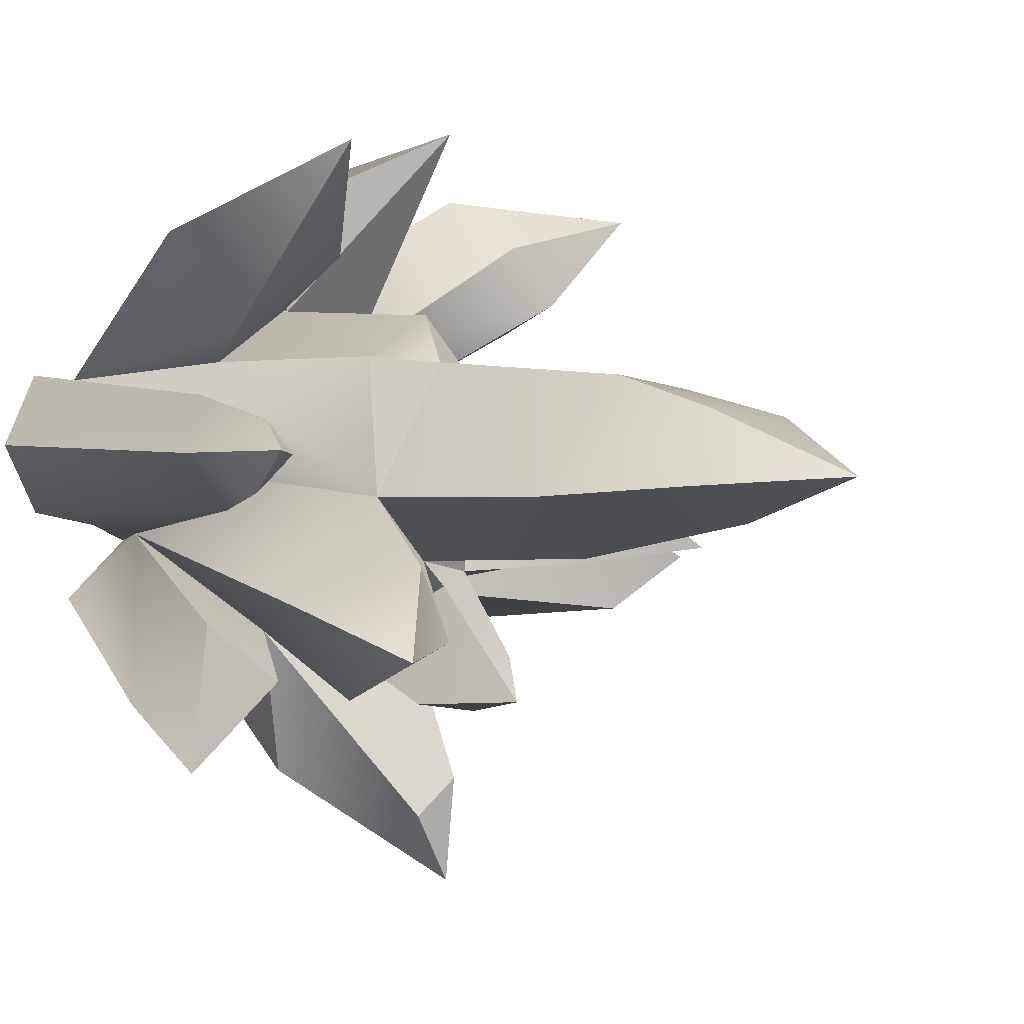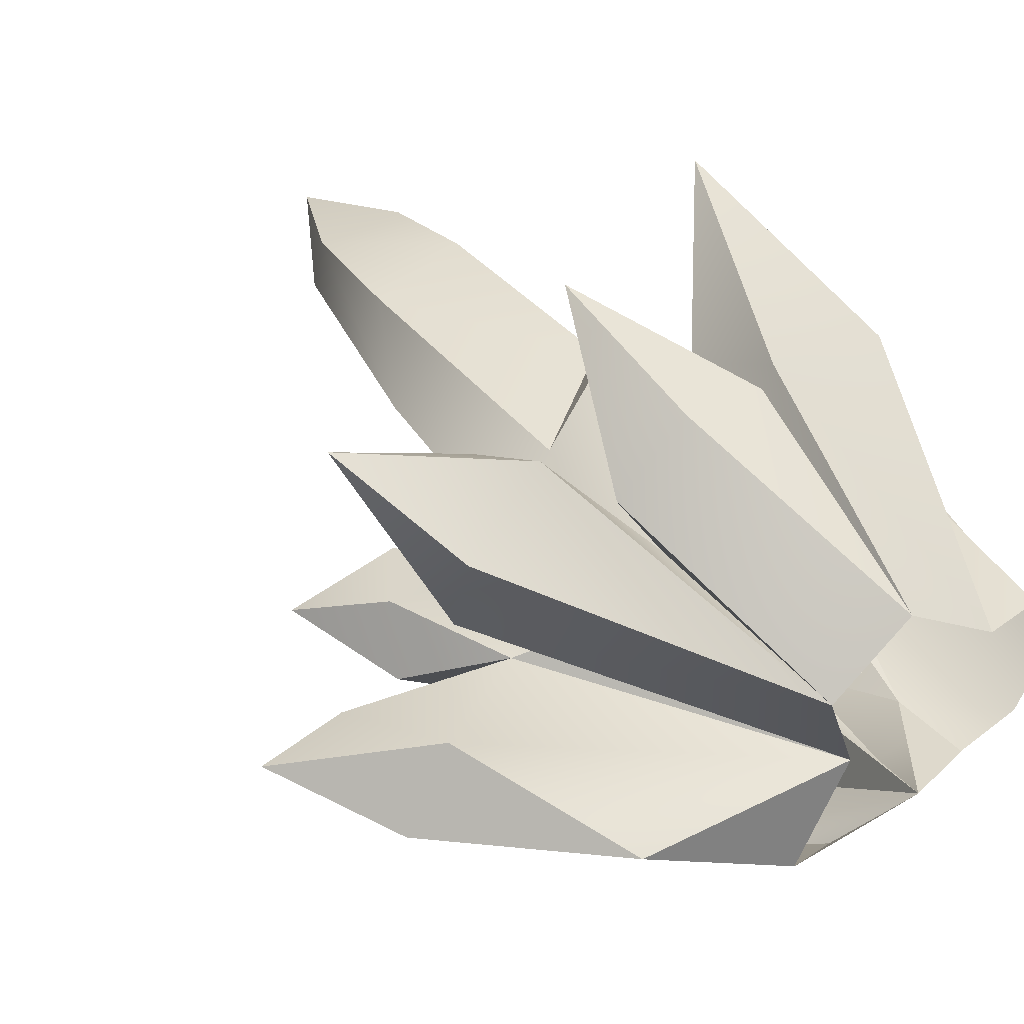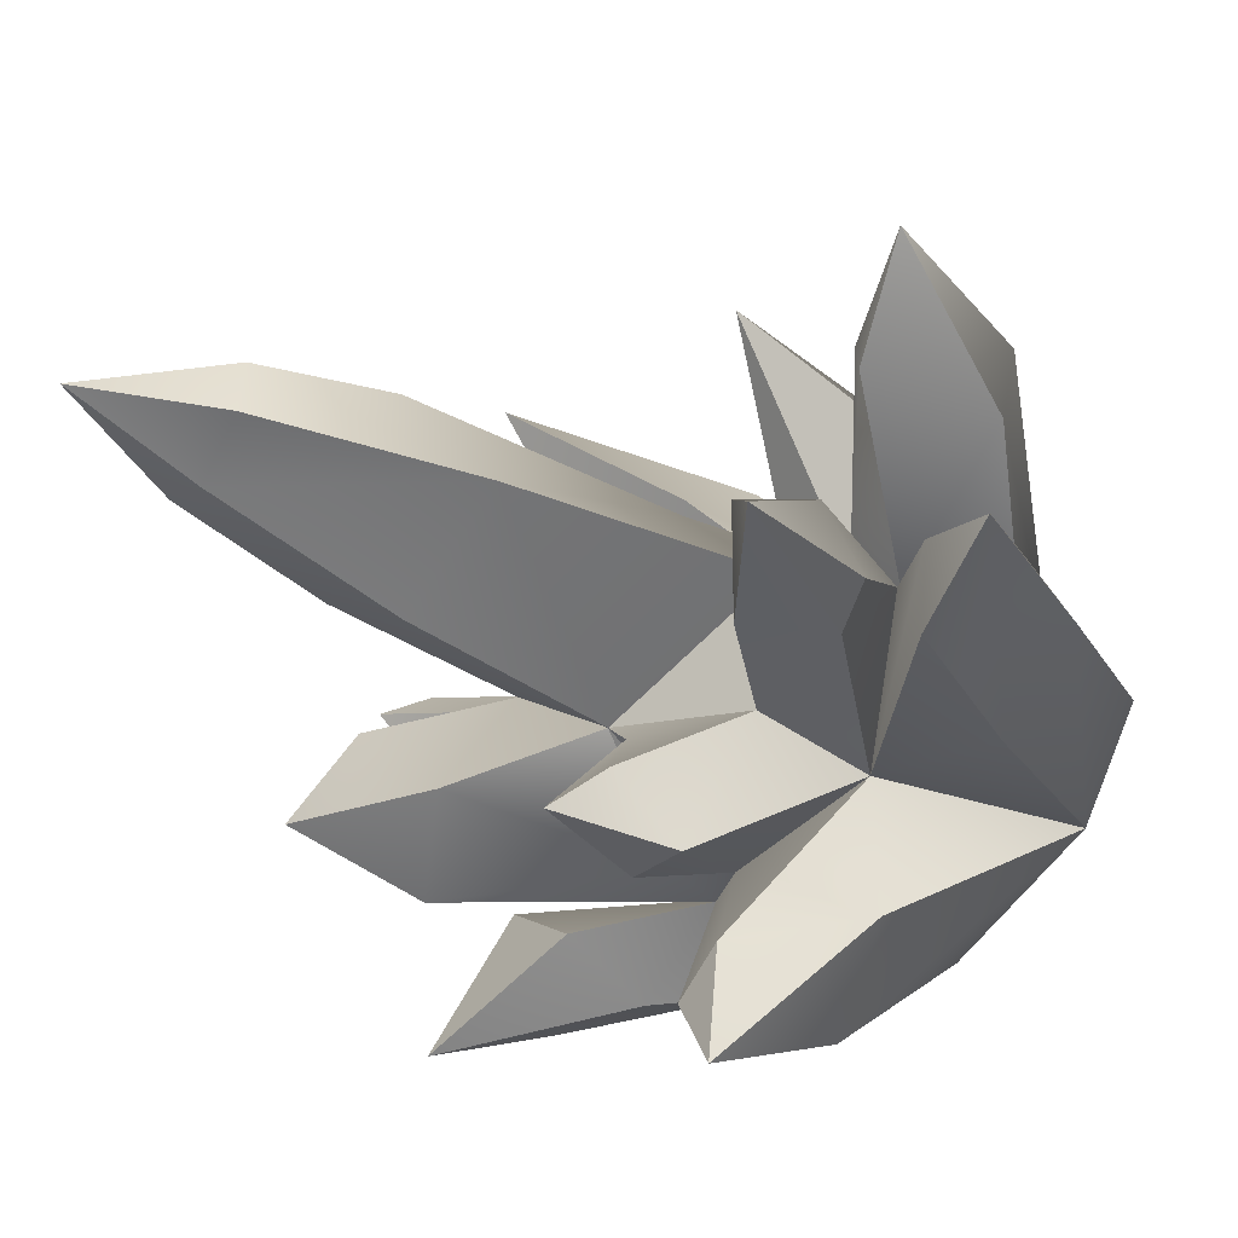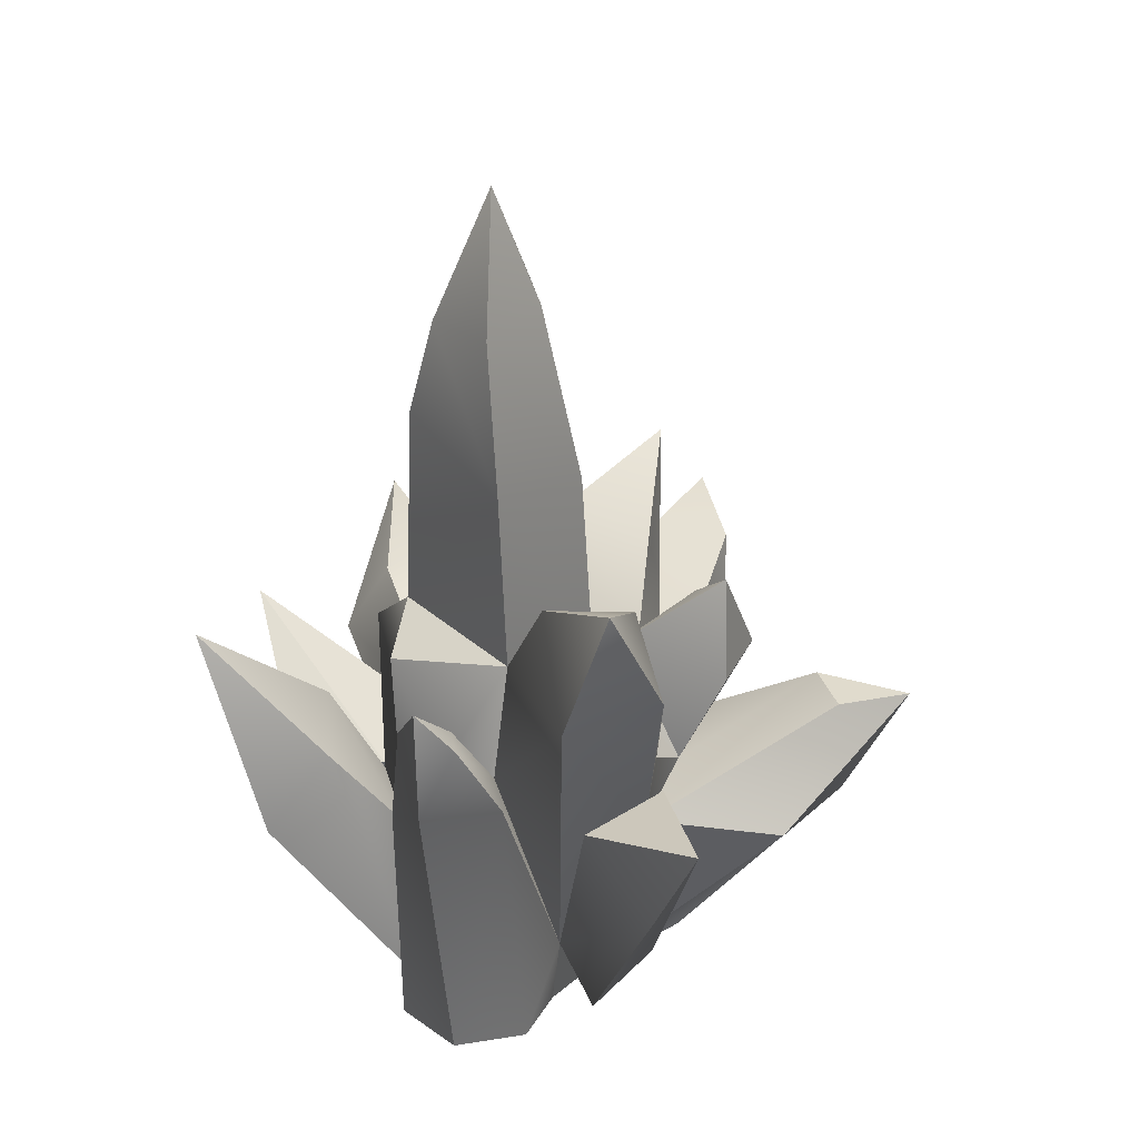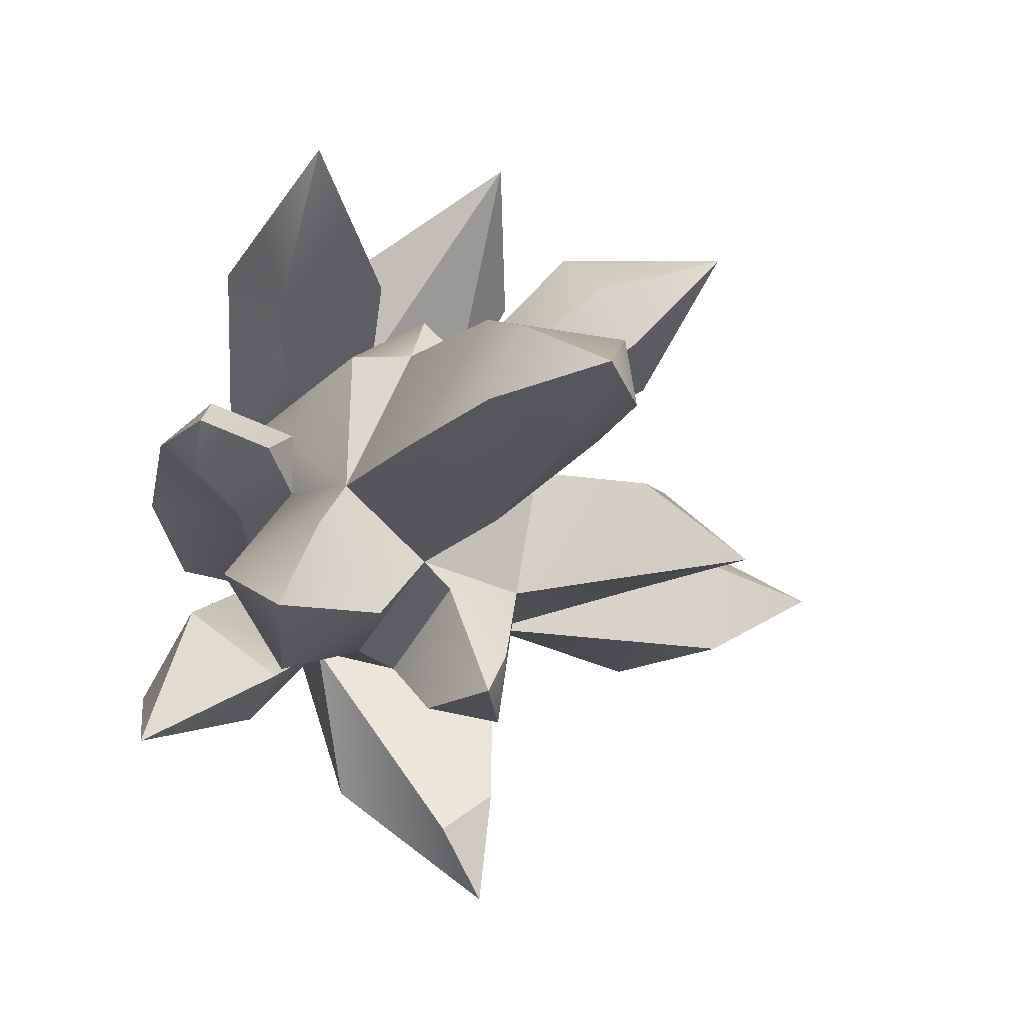
<metadata>
{"format":"obj","ext":"obj","renderer":"f3d","projection":"perspective","resolution":1024,"background":"white","views":[{"elev":3.3,"azim":132.9,"up":"+Z"},{"elev":44.3,"azim":-37.5,"up":"+Z"},{"elev":-36.1,"azim":-129.1,"up":"+Z"},{"elev":32.7,"azim":105.8,"up":"+Y"},{"elev":-8.5,"azim":160.0,"up":"+Z"}]}
</metadata>
<code>
g PerpStage_Cave_pebble01_07
v 104.6 -3.191 -99.71
v 104.5 -3.735 -99.61
v 104.7 -3.522 -99.83
v 104.4 -5.047 -99.84
v 104.3 -5.047 -99.55
v 104.7 -3.022 -99.81
v 103.3 -4.083 -99.47
v 103.7 -3.249 -99.3
v 103.4 -3.346 -99.54
v 103.6 -4.148 -99.28
v 103.7 -3.249 -99.3
v 104 -3.264 -99.46
v 103.8 -3.054 -99.49
v 104 -4.155 -99.49
v 103.6 -4.148 -99.28
v 103.8 -1.688 -99.65
v 104 -1.677 -99.92
v 103.7 -1.112 -99.88
v 104.1 -2.356 -99.98
v 103.8 -2.132 -99.53
v 103.8 -3.054 -99.49
v 104 -3.169 -100
v 103.5 -1.588 -99.93
v 103.5 -1.626 -99.69
v 103.7 -1.112 -99.88
v 103.2 -2.47 -99.89
v 103.4 -2.17 -99.59
v 103.4 -3.346 -99.54
v 103.8 -1.688 -99.65
v 103.7 -1.112 -99.88
v 103.5 -1.626 -99.69
v 103.8 -2.132 -99.53
v 103.4 -2.17 -99.59
v 103.8 -3.054 -99.49
v 103.4 -3.346 -99.54
v 104.1 -3.718 -99.72
v 104.1 -3.718 -99.96
v 104 -3.169 -100
v 104 -3.264 -99.46
v 104 -4.155 -99.49
v 104 -5.047 -99.57
v 104 -5.047 -99.57
v 104.3 -5.047 -99.55
v 104.5 -3.735 -99.61
v 104.1 -3.718 -99.72
v 104.6 -3.191 -99.71
v 104.3 -3.353 -99.84
v 104.7 -3.022 -99.81
v 104.1 -3.718 -99.72
v 104.5 -3.735 -99.61
v 104.6 -3.191 -99.71
v 104 -5.047 -99.57
v 104.7 -3.191 -99.97
v 104.7 -3.022 -99.81
v 104.7 -3.522 -99.83
v 104.3 -3.71 -100.1
v 104.4 -5.047 -99.84
v 104.3 -5.047 -100.1
v 103.7 -1.627 -100.1
v 103.7 -2.417 -100.2
v 103.2 -2.47 -99.89
v 103.5 -1.588 -99.93
v 103.7 -3.28 -100.3
v 103.1 -3.541 -99.84
v 104 -1.677 -99.92
v 104.1 -2.356 -99.98
v 103.7 -2.417 -100.2
v 103.7 -1.627 -100.1
v 103.7 -3.28 -100.3
v 104 -3.169 -100
v 103.7 -1.112 -99.88
v 104 -1.677 -99.92
v 103.7 -1.627 -100.1
v 103.7 -1.627 -100.1
v 103.5 -1.588 -99.93
v 103.7 -1.112 -99.88
v 104 -4.697 -100.2
v 104.1 -3.718 -99.96
v 104.3 -3.71 -100.1
v 104.7 -3.191 -99.97
v 104.3 -3.353 -99.84
v 104.7 -3.022 -99.81
v 104.3 -5.047 -100.1
v 104 -5.047 -100.2
v 104 -4.697 -100.2
v 104.3 -3.71 -100.1
v 103.1 -3.541 -99.84
v 103.4 -3.346 -99.54
v 103.2 -2.47 -99.89
v 103.1 -4.104 -99.66
v 103.3 -4.083 -99.47
v 103.7 -3.28 -100.3
v 103.2 -3.521 -100.4
v 103.1 -3.541 -99.84
v 103.3 -4.083 -99.47
v 103.3 -5.047 -99.43
v 103.6 -5.047 -99.2
v 103.6 -4.148 -99.28
v 103.4 -5.047 -99.81
v 102.4 -3.995 -99.97
v 102.7 -4.787 -100.1
v 103.4 -5.047 -99.81
v 102.7 -4.787 -100.1
v 103.2 -5.047 -100.2
v 103.2 -5.047 -100.2
v 102.5 -3.995 -100.6
v 103.1 -3.974 -100.5
v 102.3 -3.442 -100.6
v 103.4 -5.047 -99.81
v 102.4 -3.995 -99.36
v 103.1 -4.104 -99.66
v 102.6 -3.531 -99.25
v 102.3 -3.434 -98.89
v 103.3 -4.083 -99.47
v 102.8 -3.995 -98.8
v 103.3 -5.047 -99.43
v 102.8 -3.643 -99
v 102.3 -3.434 -98.89
v 102.4 -3.995 -99.97
v 102.8 -3.82 -99.94
v 102.3 -3.436 -100.2
v 101.9 -3.378 -100.4
v 103.4 -5.047 -99.81
v 102.4 -3.995 -99.97
v 101.9 -3.378 -100.4
v 102.2 -3.995 -100.4
v 102.7 -4.787 -100.1
v 102.5 -3.995 -100.6
v 101.9 -3.378 -100.4
v 102.3 -3.442 -100.6
v 102.2 -3.995 -100.4
v 102.6 -3.531 -99.25
v 102.8 -3.643 -99
v 103.3 -4.083 -99.47
v 103.1 -4.104 -99.66
v 102.3 -3.434 -98.89
v 102.8 -3.995 -98.8
v 102.3 -3.434 -98.89
v 102.4 -4.083 -99
v 103.3 -5.047 -99.43
v 102.2 -3.995 -100.4
v 102.5 -3.995 -100.6
v 103.2 -5.047 -100.2
v 102.7 -4.787 -100.1
v 103.3 -5.047 -99.43
v 102.4 -4.083 -99
v 102.4 -3.995 -99.36
v 103.4 -5.047 -99.81
v 102.3 -3.434 -98.89
v 103.1 -3.541 -99.84
v 102.8 -3.82 -99.94
v 103.1 -4.104 -99.66
v 102.6 -3.308 -99.94
v 102.8 -3.076 -99.94
v 102.5 -2.842 -100.3
v 102.8 -3.076 -99.94
v 103.1 -3.541 -99.84
v 103.2 -3.521 -100.4
v 102.9 -3.175 -100.3
v 102.5 -2.842 -100.3
v 102.6 -3.308 -99.94
v 102.5 -2.842 -100.3
v 102.6 -3.429 -100.2
v 102.8 -3.82 -99.94
v 102.7 -3.47 -100.3
v 102.5 -2.842 -100.3
v 102.9 -3.175 -100.3
v 103.2 -3.521 -100.4
v 103.1 -3.974 -100.5
v 102.3 -3.436 -100.2
v 102.3 -3.442 -100.6
v 101.9 -3.378 -100.4
v 103.1 -3.974 -100.5
v 102.8 -3.82 -99.94
v 102.8 -3.82 -99.94
v 102.6 -3.429 -100.2
v 102.7 -3.47 -100.3
v 103.1 -3.974 -100.5
v 102.6 -3.429 -100.2
v 102.5 -2.842 -100.3
v 102.7 -3.47 -100.3
v 103.8 -4.082 -98.82
v 103.6 -5.047 -99.2
v 104 -5.047 -99.57
v 104.3 -4.082 -98.97
v 104.2 -3.175 -98.64
v 103.7 -3.692 -99.06
v 103.6 -4.148 -99.28
v 103.6 -5.047 -99.2
v 103.8 -4.082 -98.82
v 104 -4.155 -99.49
v 104.2 -3.692 -99.24
v 104 -5.047 -99.57
v 104.3 -4.082 -98.97
v 104.2 -3.175 -98.64
v 103.8 -4.082 -98.82
v 104.2 -3.175 -98.64
v 103.7 -3.692 -99.06
v 103.7 -3.692 -99.06
v 104.2 -3.175 -98.64
v 104.2 -3.692 -99.24
v 104 -4.155 -99.49
v 103.6 -4.148 -99.28
v 103.6 -5.047 -99.2
v 103.7 -4.132 -98.85
v 103.3 -4.218 -98.68
v 103.3 -3.536 -98.55
v 103.3 -5.047 -99.43
v 103 -4.14 -99.01
v 103.3 -4.083 -99.47
v 103.6 -4.12 -99.28
v 103.7 -4.132 -98.85
v 103.6 -5.047 -99.2
v 103.3 -4.083 -99.47
v 103.3 -3.536 -98.55
v 103.6 -4.12 -99.28
v 103.6 -4.12 -99.28
v 103.3 -3.536 -98.55
v 103.7 -4.132 -98.85
v 103 -4.14 -99.01
v 103.3 -3.536 -98.55
v 103.3 -4.083 -99.47
v 103.3 -4.218 -98.68
v 103 -4.14 -99.01
v 103.3 -5.047 -99.43
v 103.6 -5.047 -99.2
v 103.3 -3.536 -98.55
v 103.4 -3.346 -99.54
v 103.7 -3.249 -99.3
v 103.8 -3.054 -99.49
v 103.4 -4.008 -101.4
v 103.6 -4.8 -100.7
v 103.2 -5.047 -100.2
v 103.2 -4.008 -101
v 103.4 -3.446 -101.6
v 103.2 -5.047 -100.2
v 103.6 -4.8 -100.7
v 103.8 -5.047 -100.3
v 103.8 -5.047 -100.3
v 103.8 -4.008 -101.2
v 103.9 -3.961 -100.6
v 103.6 -3.805 -100.7
v 103.3 -3.448 -101.2
v 103.1 -3.974 -100.5
v 103.9 -3.961 -100.6
v 103.5 -3.454 -101.4
v 103.2 -4.008 -101
v 103.1 -3.974 -100.5
v 103.3 -3.448 -101.2
v 103.4 -3.446 -101.6
v 103.2 -5.047 -100.2
v 103.8 -4.008 -101.2
v 103.4 -3.446 -101.6
v 103.5 -3.454 -101.4
v 103.9 -3.961 -100.6
v 103.4 -4.008 -101.4
v 103.8 -4.008 -101.2
v 103.8 -5.047 -100.3
v 103.6 -4.8 -100.7
v 103.4 -3.446 -101.6
v 103.4 -3.32 -100.9
v 103.5 -2.901 -100.8
v 103.6 -3.351 -100.9
v 103.4 -3.067 -100.7
v 103.5 -2.901 -100.8
v 103.4 -3.32 -100.9
v 103.2 -3.521 -100.4
v 103.1 -3.974 -100.5
v 103.3 -3.448 -101.2
v 103.5 -3.454 -101.4
v 103.4 -3.446 -101.6
v 103.6 -3.805 -100.7
v 103.6 -3.351 -100.9
v 103.6 -3.27 -100.4
v 103.5 -2.901 -100.8
v 103.6 -3.805 -100.7
v 103.8 -3.674 -100.6
v 103.9 -3.961 -100.6
v 104.3 -3.017 -100.8
v 104 -2.817 -100.6
v 104.5 -2.533 -100.6
v 103.7 -3.28 -100.3
v 103.4 -3.32 -100.9
v 103.6 -3.351 -100.9
v 103.6 -3.805 -100.7
v 103.1 -3.974 -100.5
v 103.8 -5.047 -100.3
v 104 -4.614 -100.7
v 104.4 -4.702 -100.5
v 104.2 -3.896 -100.9
v 104.7 -3.869 -100.8
v 104 -4.697 -100.2
v 104 -5.047 -100.2
v 103.8 -5.047 -100.3
v 103.9 -3.961 -100.6
v 104.2 -3.896 -100.9
v 104 -4.614 -100.7
v 103.8 -5.047 -100.3
v 104.2 -3.541 -100.7
v 104.6 -3.568 -100.5
v 104.8 -3.385 -101
v 103.9 -3.961 -100.6
v 104.2 -3.541 -100.7
v 104.2 -3.896 -100.9
v 104.8 -3.385 -101
v 104.2 -3.896 -100.9
v 104.8 -3.385 -101
v 104.7 -3.869 -100.8
v 104.7 -3.869 -100.8
v 104.8 -3.385 -101
v 104.6 -3.568 -100.5
v 104 -4.697 -100.2
v 104.4 -4.702 -100.5
v 103.8 -5.047 -100.3
v 104.6 -3.097 -100.4
v 104 -4.697 -100.2
v 103.9 -3.961 -100.6
v 104.3 -3.017 -100.8
v 104.5 -2.533 -100.6
v 104.3 -2.683 -100.2
v 104.5 -2.533 -100.6
v 104 -2.817 -100.6
v 104 -3.169 -100
v 103.7 -3.28 -100.3
v 104.5 -2.533 -100.6
v 104.3 -2.683 -100.2
v 104.6 -3.097 -100.4
v 104 -3.169 -100
v 104.1 -3.718 -99.96
v 104 -4.697 -100.2
v 103.9 -3.961 -100.6
v 104 -4.697 -100.2
v 104.6 -3.568 -100.5
v 104.2 -3.541 -100.7
v 103.6 -3.27 -100.4
v 103.5 -2.901 -100.8
v 103.4 -3.067 -100.7
v 103.2 -3.521 -100.4
v 103.7 -3.28 -100.3
v 103.6 -3.805 -100.7
v 103.7 -3.28 -100.3
v 103.8 -3.674 -100.6
v 103.6 -3.805 -100.7
v 103.6 -3.27 -100.4
v 103.7 -3.28 -100.3
v 104 -3.264 -99.46
v 104 -3.169 -100
v 103.8 -3.054 -99.49
v 104.1 -3.718 -99.96
v 104.1 -3.718 -99.72
v 104.3 -3.353 -99.84
v 103.4 -5.047 -99.81
v 103.1 -4.104 -99.66
v 102.8 -3.82 -99.94
f 1 2 3
f 2 4 3
f 2 5 4
f 1 3 6
f 7 8 9
f 8 7 10
f 11 12 13
f 11 14 12
f 11 15 14
f 16 17 18
f 19 17 16
f 19 16 20
f 19 20 21
f 19 21 22
f 23 24 25
f 24 23 26
f 24 26 27
f 26 28 27
f 29 30 31
f 31 32 29
f 31 33 32
f 34 32 33
f 34 33 35
f 36 37 38
f 36 38 39
f 40 36 39
f 40 41 36
f 42 43 44
f 45 46 47
f 47 46 48
f 49 50 51
f 52 50 49
f 53 54 55
f 53 55 56
f 56 55 57
f 56 57 58
f 59 60 61
f 59 61 62
f 61 60 63
f 61 63 64
f 65 66 67
f 65 67 68
f 69 67 66
f 69 66 70
f 71 72 73
f 74 75 76
f 77 78 79
f 79 78 80
f 78 81 80
f 80 81 82
f 83 84 85
f 85 86 83
f 87 88 89
f 87 90 88
f 88 90 91
f 92 93 94
f 95 96 97
f 95 97 98
f 99 100 101
f 102 103 104
f 105 106 107
f 106 108 107
f 109 110 111
f 110 112 111
f 110 113 112
f 114 115 116
f 114 117 115
f 115 117 118
f 119 120 121
f 119 121 122
f 123 120 119
f 124 125 126
f 127 124 126
f 128 129 130
f 131 129 128
f 132 133 134
f 132 134 135
f 133 132 136
f 137 138 139
f 139 140 137
f 141 142 143
f 141 143 144
f 145 146 147
f 145 147 148
f 146 149 147
f 150 151 152
f 150 153 151
f 150 154 153
f 154 155 153
f 156 157 158
f 156 158 159
f 159 160 156
f 161 162 163
f 164 161 163
f 165 166 167
f 165 167 168
f 165 168 169
f 170 171 172
f 170 173 171
f 170 174 173
f 175 176 177
f 175 177 178
f 179 180 181
f 182 183 184
f 182 184 185
f 185 186 182
f 187 188 189
f 187 189 190
f 191 192 193
f 193 192 194
f 192 195 194
f 196 197 198
f 199 200 201
f 202 199 201
f 202 203 199
f 204 205 206
f 205 207 206
f 208 209 210
f 211 212 213
f 214 215 216
f 217 218 219
f 220 221 222
f 223 224 225
f 223 225 226
f 223 227 224
f 228 229 230
f 231 232 233
f 231 233 234
f 234 235 231
f 236 237 238
f 239 240 241
f 242 243 244
f 243 242 245
f 243 245 246
f 247 248 249
f 247 249 250
f 251 248 247
f 252 253 254
f 252 254 255
f 256 257 258
f 256 258 259
f 256 260 257
f 261 262 263
f 264 265 266
f 267 264 266
f 267 266 268
f 269 270 271
f 272 273 274
f 273 275 274
f 276 277 278
f 277 279 278
f 277 280 279
f 279 280 281
f 280 277 282
f 283 284 285
f 283 285 286
f 287 288 289
f 290 289 288
f 290 291 289
f 292 293 294
f 295 296 297
f 295 297 298
f 299 300 301
f 302 303 304
f 304 303 305
f 306 307 308
f 309 310 311
f 309 311 312
f 312 313 309
f 312 314 313
f 315 316 317
f 315 317 318
f 319 315 318
f 320 321 322
f 323 320 322
f 323 322 324
f 325 326 327
f 327 326 328
f 327 328 329
f 330 327 329
f 331 332 333
f 331 333 334
f 335 336 337
f 335 337 338
f 335 338 339
f 340 341 342
f 343 344 345
f 346 347 348
f 349 350 351
f 352 353 354

</code>
